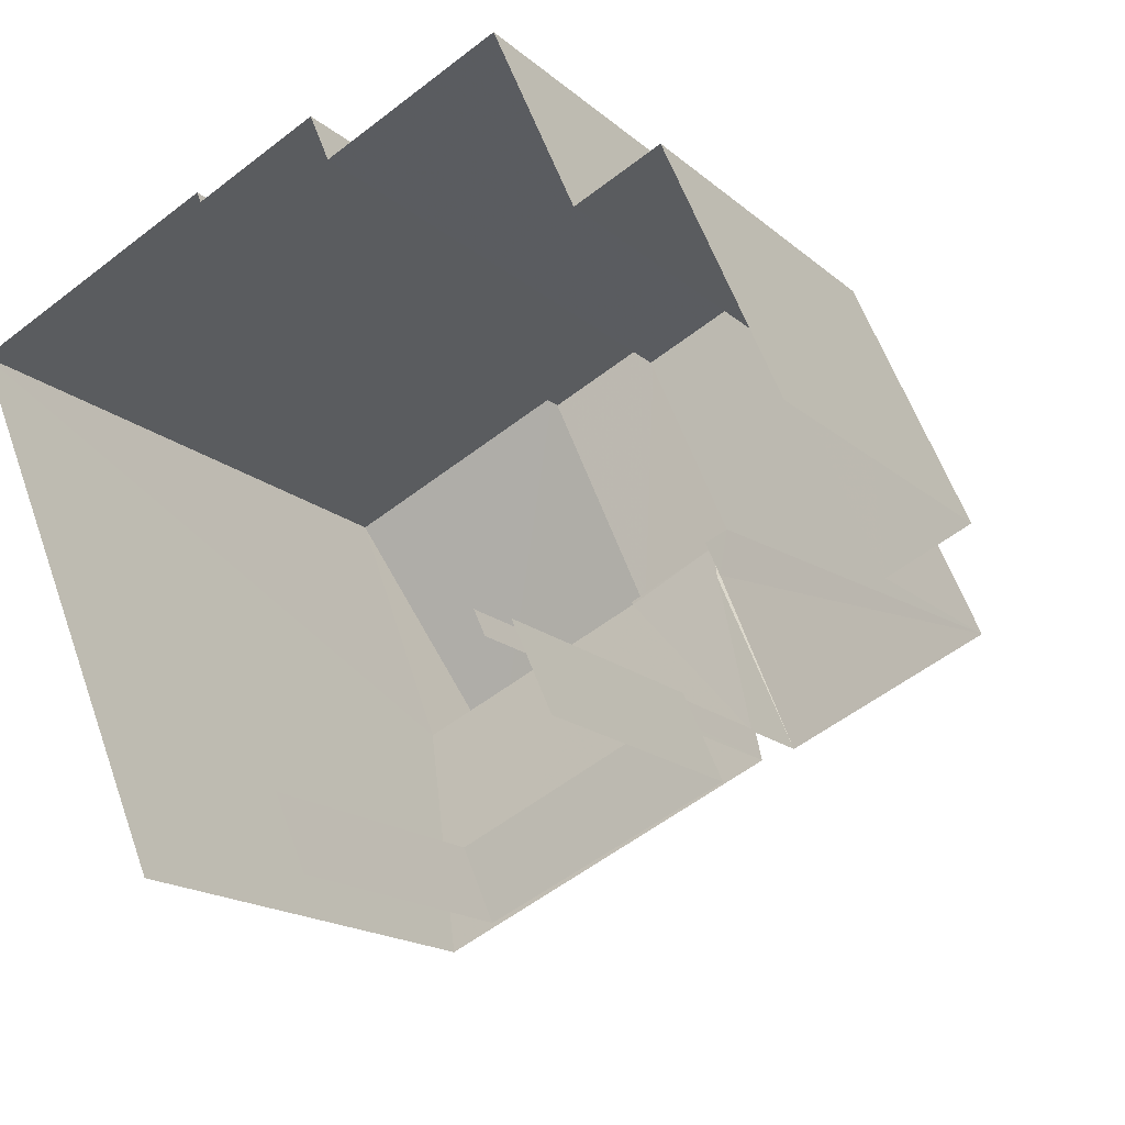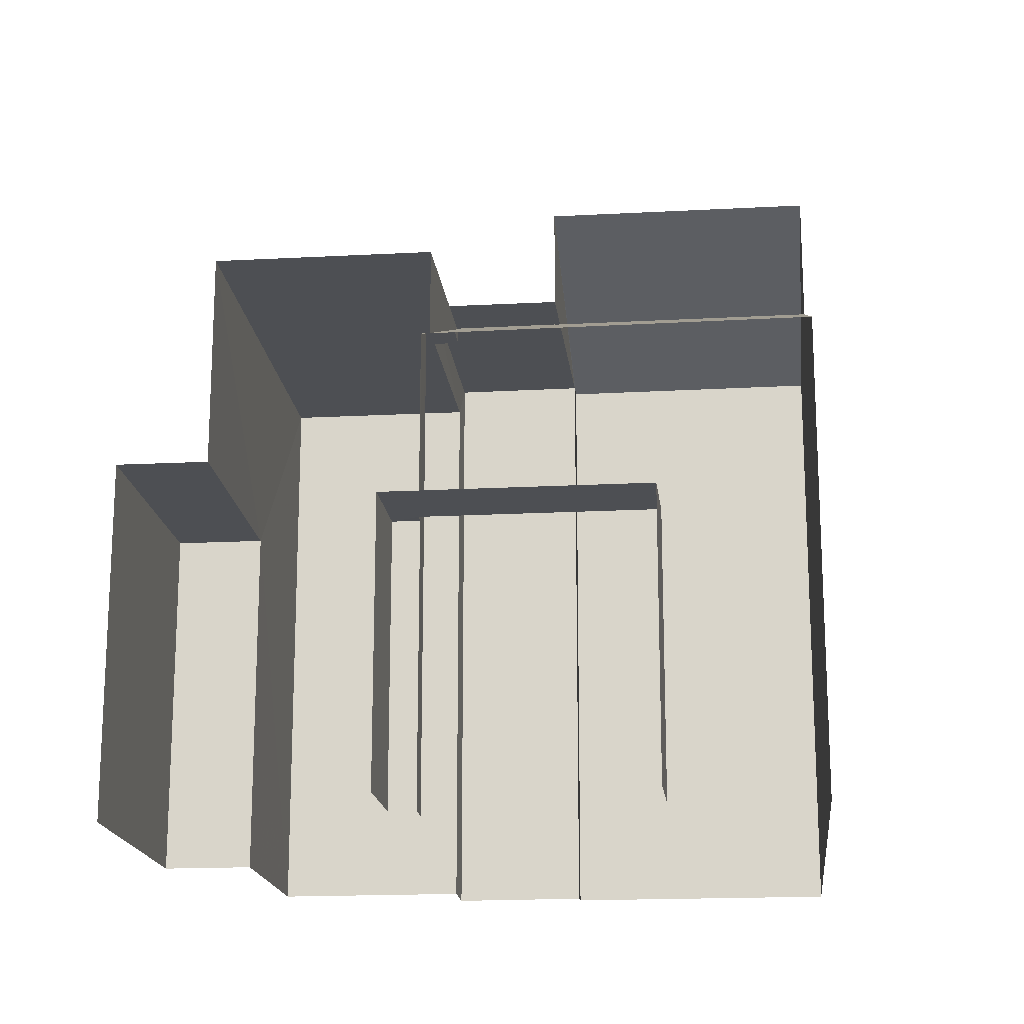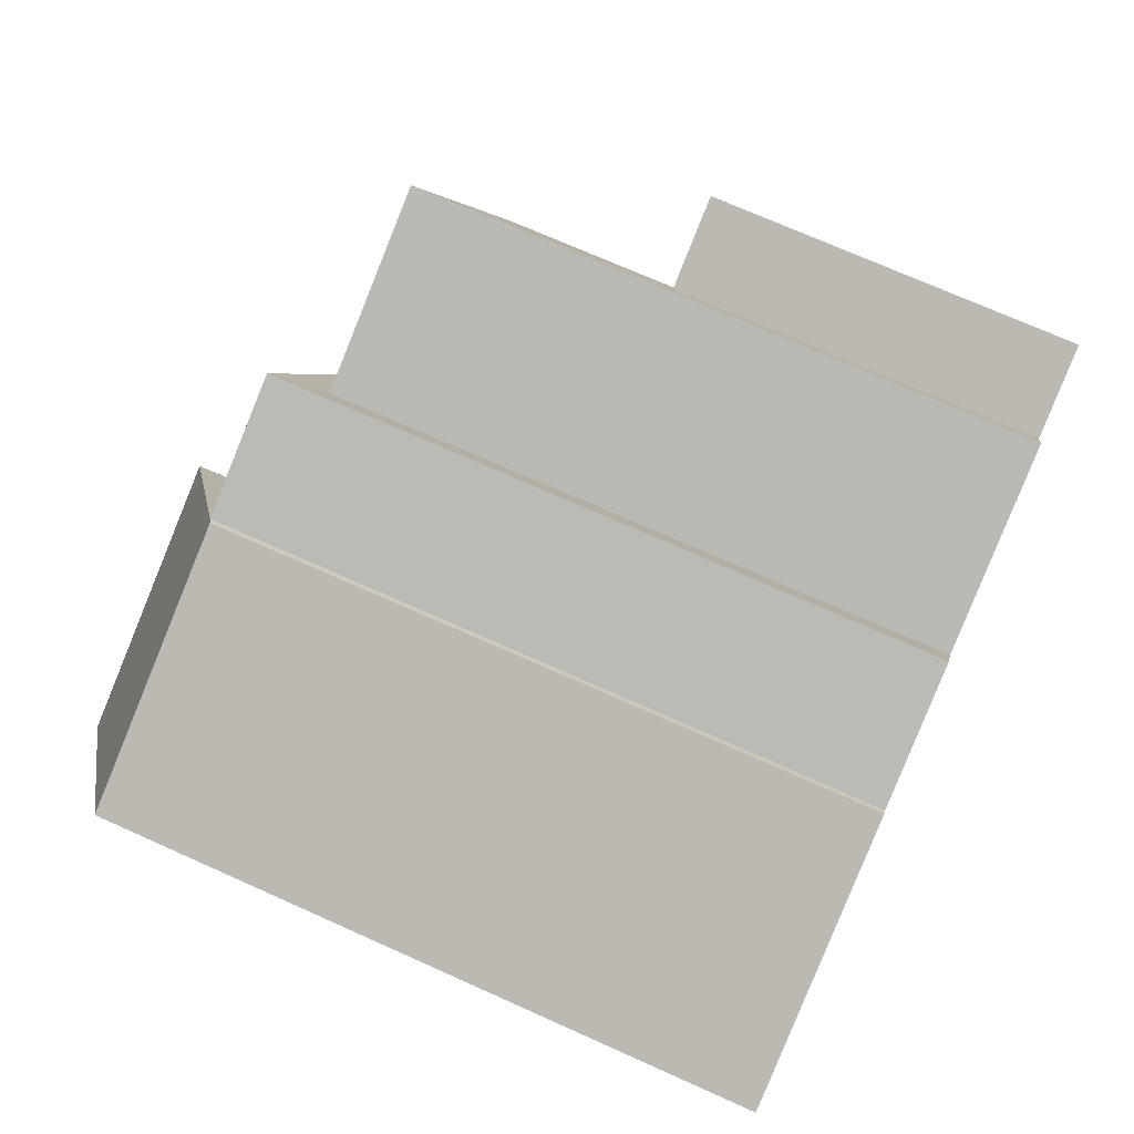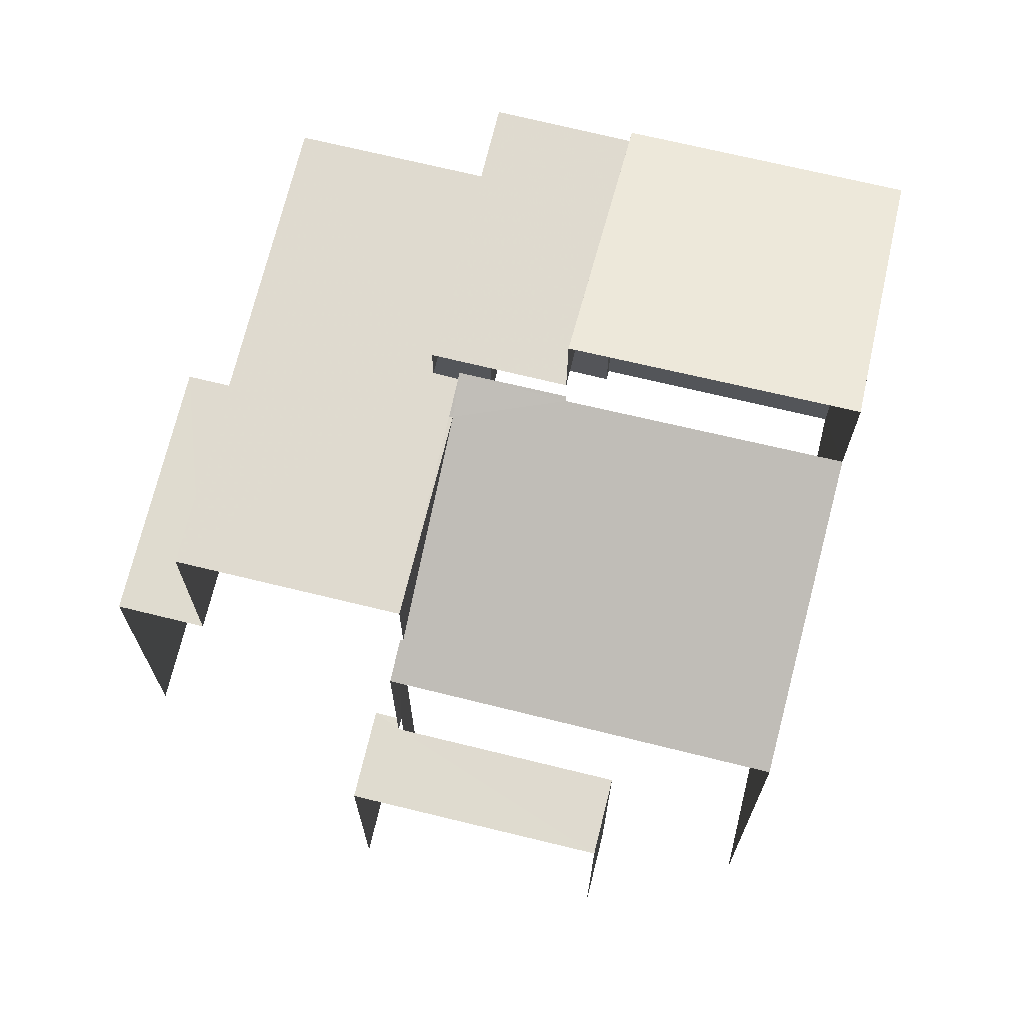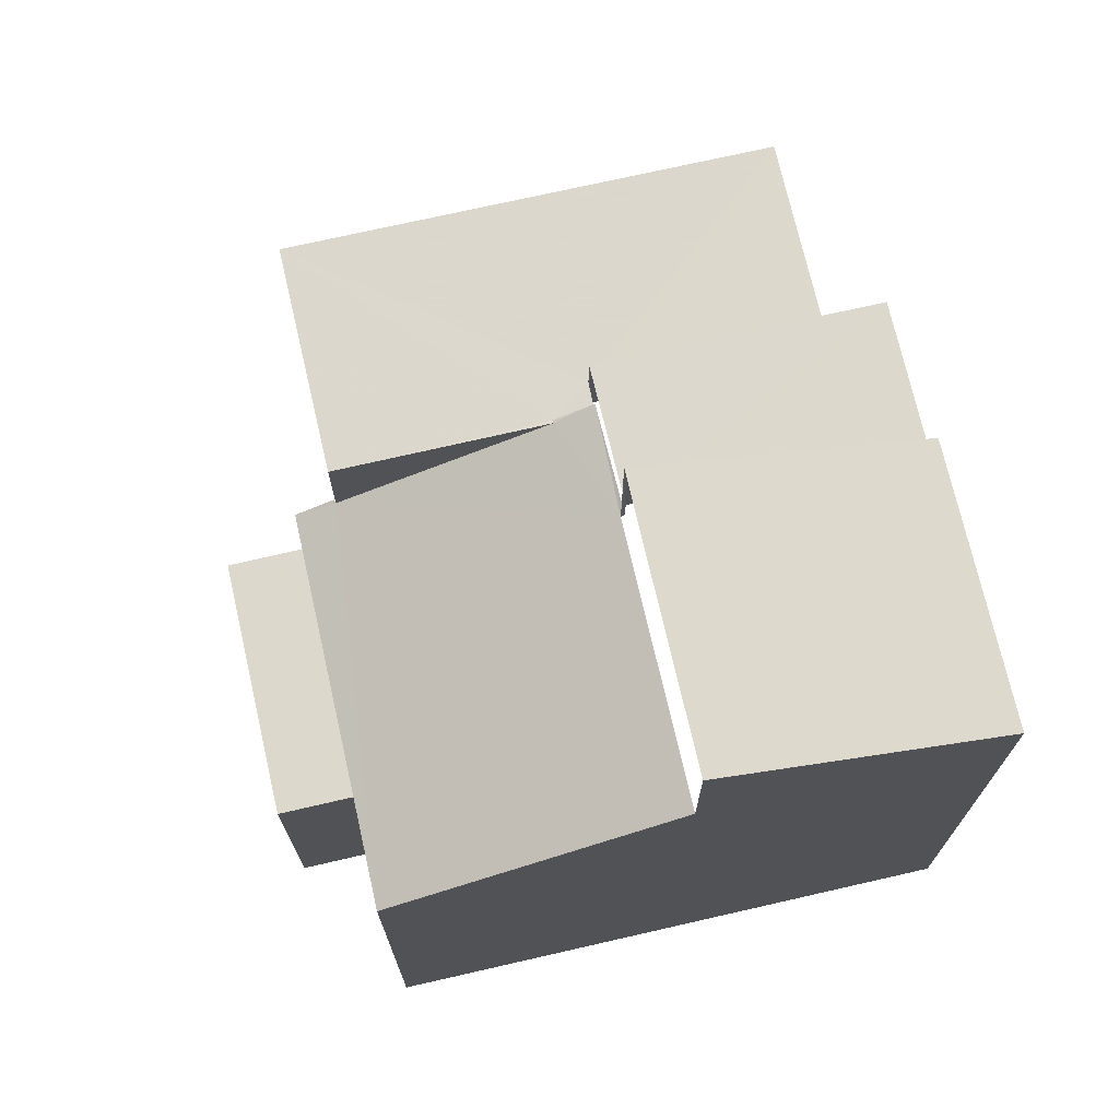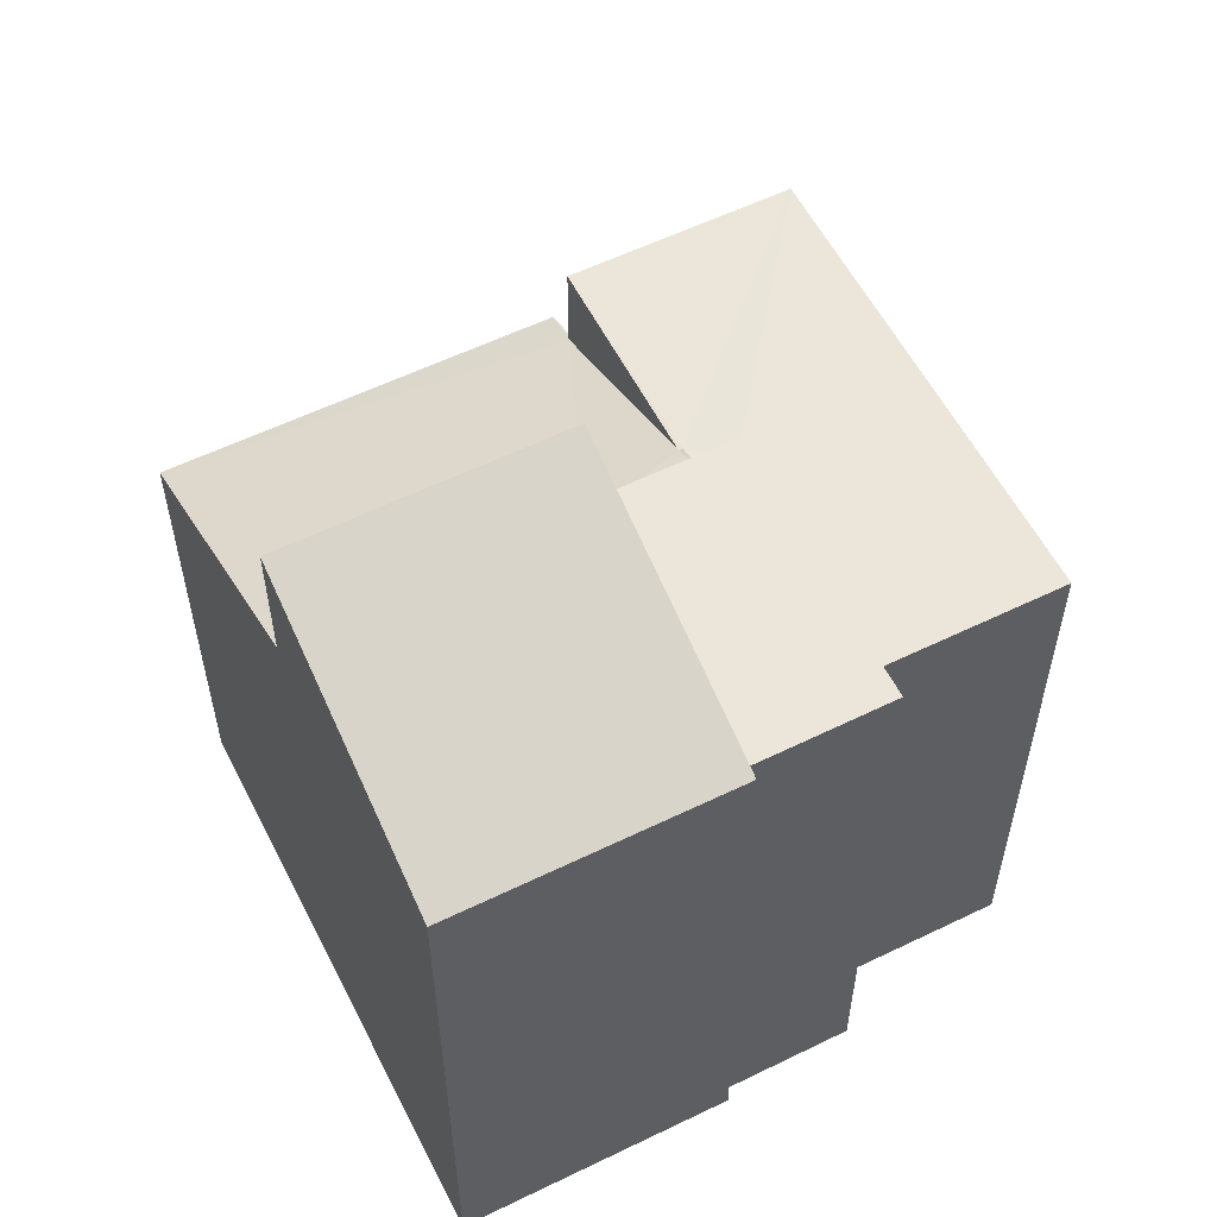
<metadata>
{"format":"obj","ext":"obj","renderer":"f3d","projection":"perspective","resolution":1024,"background":"white","views":[{"elev":-17.3,"azim":-148.3,"up":"+Y"},{"elev":-17.8,"azim":-17.4,"up":"+Z"},{"elev":72.1,"azim":114.1,"up":"+Y"},{"elev":70.6,"azim":-9.7,"up":"+Z"},{"elev":72.7,"azim":53.7,"up":"+Z"},{"elev":57.5,"azim":129.7,"up":"+Z"}]}
</metadata>
<code>
v -2.211e+05 -1.254e+05 24.75
v -2.211e+05 -1.254e+05 24.75
v -2.211e+05 -1.254e+05 24.75
v -2.211e+05 -1.254e+05 24.75
v -2.211e+05 -1.254e+05 24.75
v -2.211e+05 -1.254e+05 24.75
v -2.211e+05 -1.254e+05 24.75
v -2.211e+05 -1.254e+05 24.75
v -2.21e+05 -1.254e+05 24.75
v -2.211e+05 -1.254e+05 24.75
v -2.211e+05 -1.254e+05 24.75
v -2.211e+05 -1.254e+05 24.75
v -2.211e+05 -1.254e+05 24.75
v -2.211e+05 -1.254e+05 24.75
v -2.21e+05 -1.254e+05 24.75
v -2.211e+05 -1.254e+05 24.75
v -2.211e+05 -1.254e+05 28.75
v -2.211e+05 -1.254e+05 28.75
v -2.211e+05 -1.254e+05 28.75
v -2.211e+05 -1.254e+05 28.75
v -2.211e+05 -1.254e+05 28.75
v -2.211e+05 -1.254e+05 28.75
v -2.211e+05 -1.254e+05 29.85
v -2.211e+05 -1.254e+05 29.85
v -2.211e+05 -1.254e+05 29.85
v -2.211e+05 -1.254e+05 29.85
v -2.211e+05 -1.254e+05 33.56
v -2.211e+05 -1.254e+05 33.56
v -2.211e+05 -1.254e+05 33.56
v -2.211e+05 -1.254e+05 33.56
v -2.21e+05 -1.254e+05 35.02
v -2.211e+05 -1.254e+05 33.51
v -2.211e+05 -1.254e+05 35.01
v -2.21e+05 -1.254e+05 33.52
v -2.211e+05 -1.254e+05 32.93
v -2.211e+05 -1.254e+05 32.93
v -2.211e+05 -1.254e+05 32.93
v -2.211e+05 -1.254e+05 32.93
v -2.211e+05 -1.254e+05 32.93
v -2.211e+05 -1.254e+05 32.93
v -2.211e+05 -1.254e+05 32.93
v -2.211e+05 -1.254e+05 32.93
v -2.211e+05 -1.254e+05 33.17
v -2.211e+05 -1.254e+05 33.18
v -2.211e+05 -1.254e+05 33.15
v -2.211e+05 -1.254e+05 31.44
v -2.211e+05 -1.254e+05 31.68
v -2.211e+05 -1.254e+05 31.68
v -2.21e+05 -1.254e+05 33.17
v -2.21e+05 -1.254e+05 31.46
f 1 2 3
f 4 1 5
f 6 7 3
f 8 9 7
f 10 11 12
f 10 13 11
f 14 9 15
f 16 5 1
f 16 14 10
f 10 14 13
f 3 16 1
f 3 7 16
f 7 9 14
f 16 7 14
f 19 11 13
f 17 19 13
f 14 15 21
f 15 50 21
f 21 46 18
f 21 50 46
f 49 31 33
f 45 49 33
f 47 41 48
f 41 38 48
f 48 23 16
f 16 23 5
f 5 23 25
f 48 38 23
f 39 43 37
f 37 43 29
f 29 43 27
f 43 44 27
f 10 12 20
f 22 10 20
f 17 18 19
f 19 18 20
f 17 21 18
f 20 18 22
f 23 24 25
f 23 26 24
f 27 28 29
f 27 30 28
f 31 32 33
f 31 34 32
f 35 36 37
f 36 38 37
f 39 37 40
f 40 38 41
f 40 41 42
f 37 38 40
f 42 43 40
f 44 43 45
f 46 47 48
f 49 45 50
f 45 42 47
f 50 47 46
f 43 42 45
f 50 45 47
f 32 9 8
f 32 34 9
f 47 42 41
f 30 6 28
f 30 7 6
f 21 17 13
f 14 21 13
f 6 35 28
f 28 35 29
f 6 3 35
f 29 35 37
f 34 49 9
f 9 49 15
f 34 31 49
f 15 49 50
f 1 4 24
f 26 1 24
f 19 12 11
f 19 20 12
f 44 45 27
f 7 32 8
f 45 33 27
f 7 30 32
f 30 33 32
f 27 33 30
f 2 26 36
f 36 26 38
f 2 1 26
f 38 26 23
f 24 4 5
f 25 24 5
f 16 22 48
f 48 22 46
f 16 10 22
f 46 22 18
f 3 2 36
f 35 3 36
f 39 40 43

</code>
